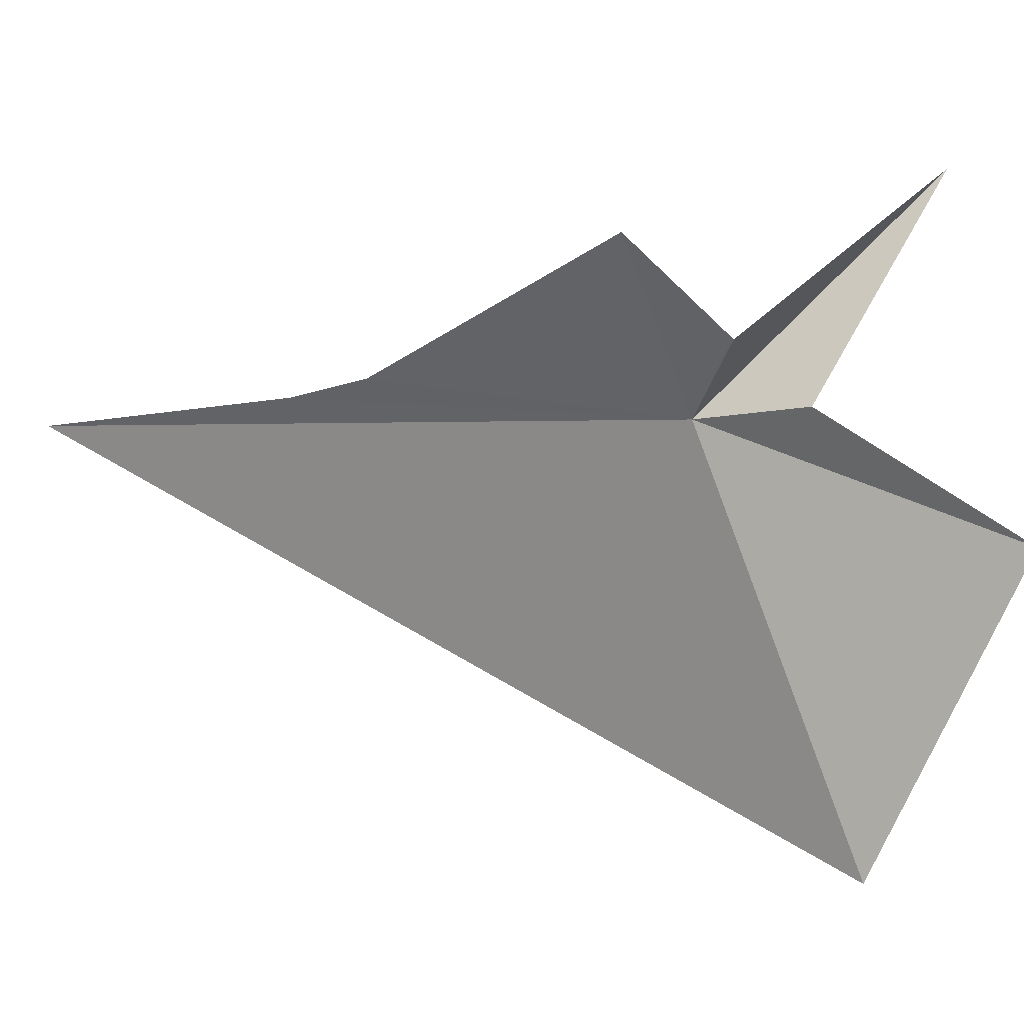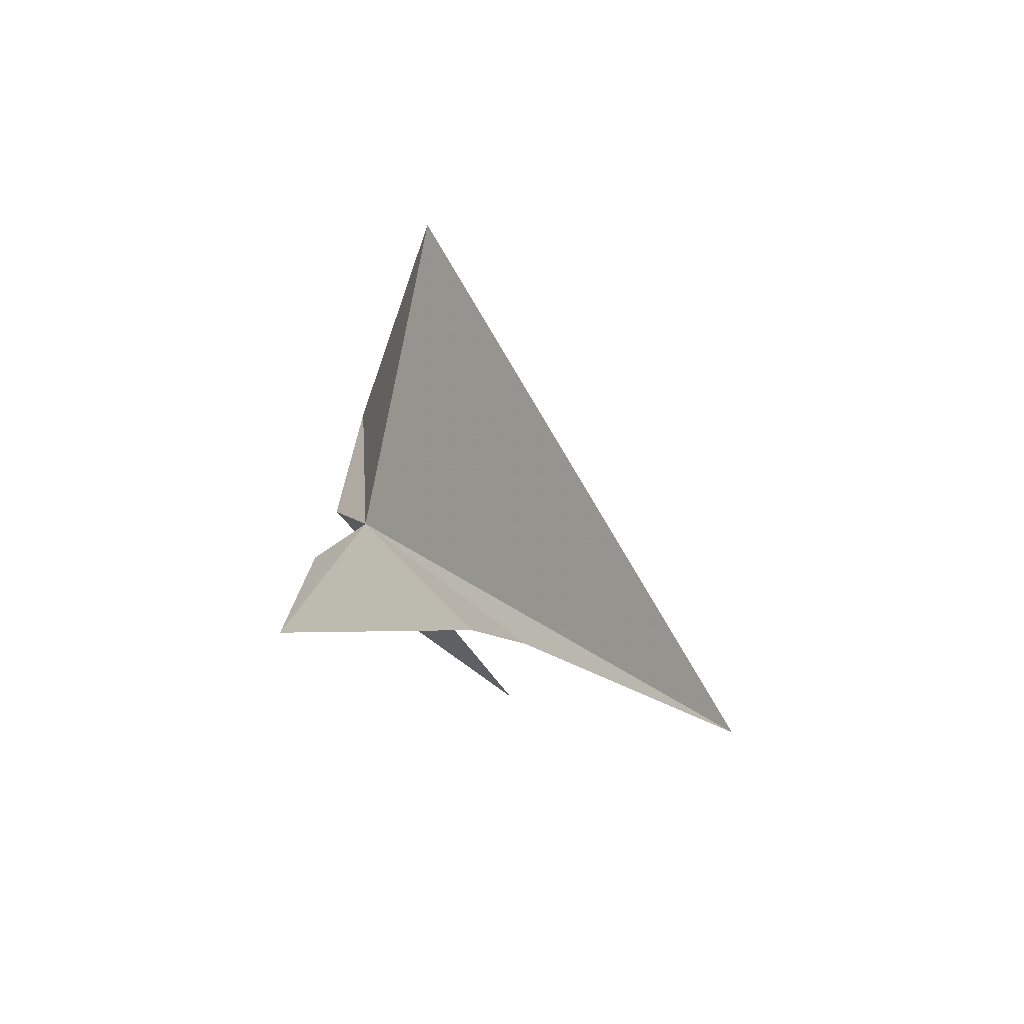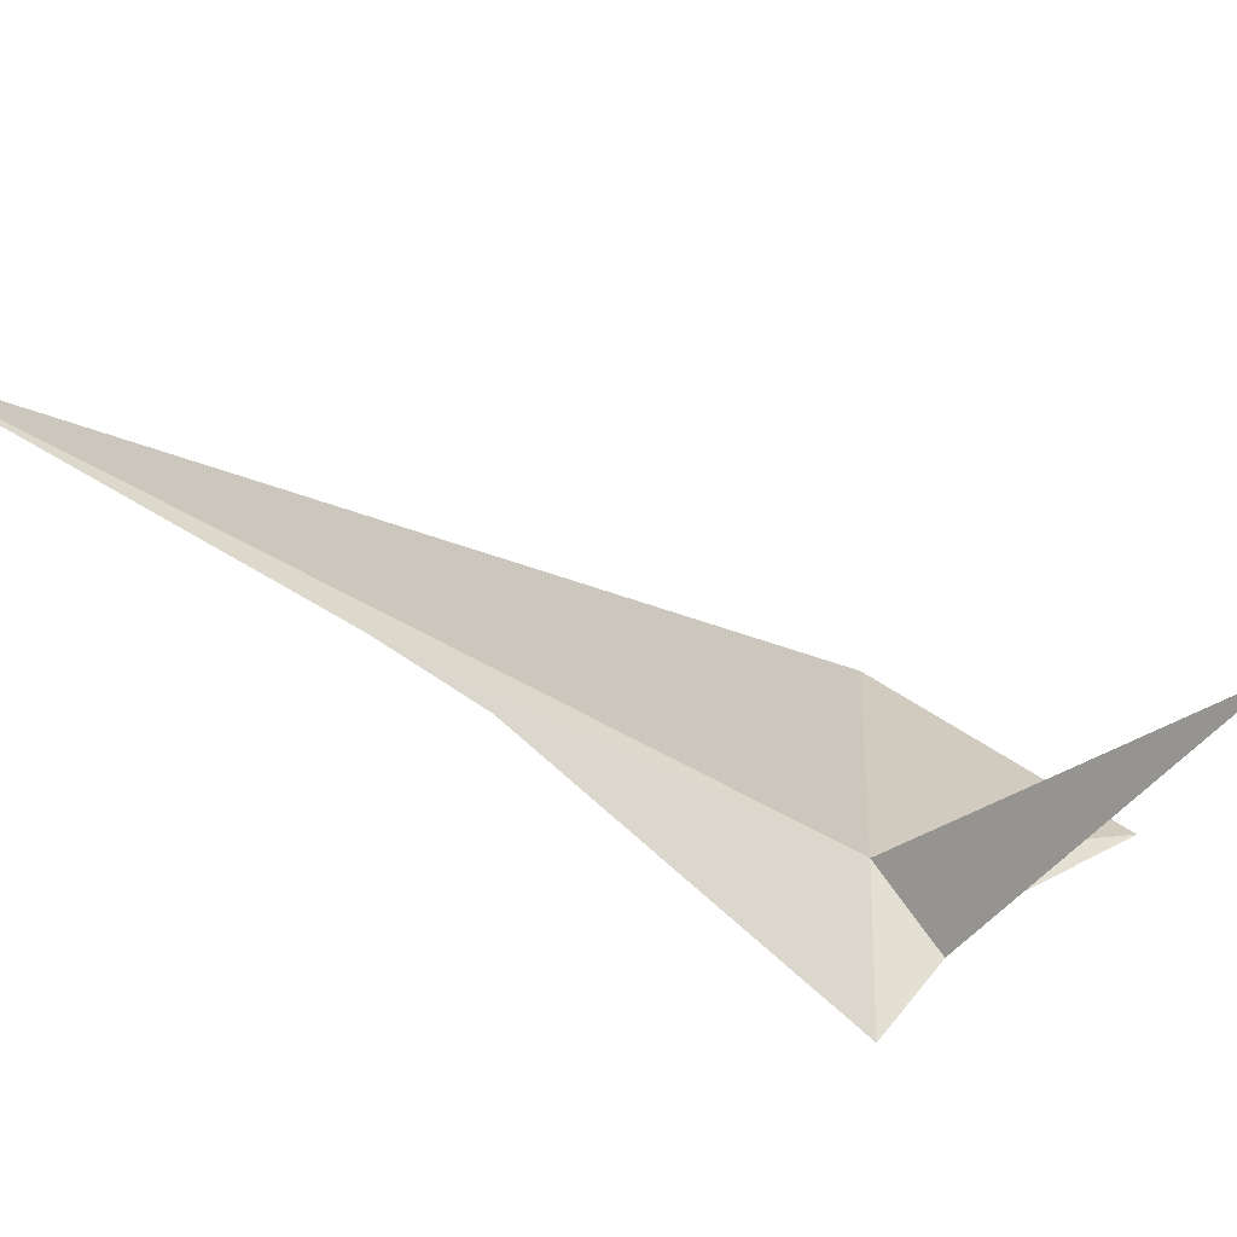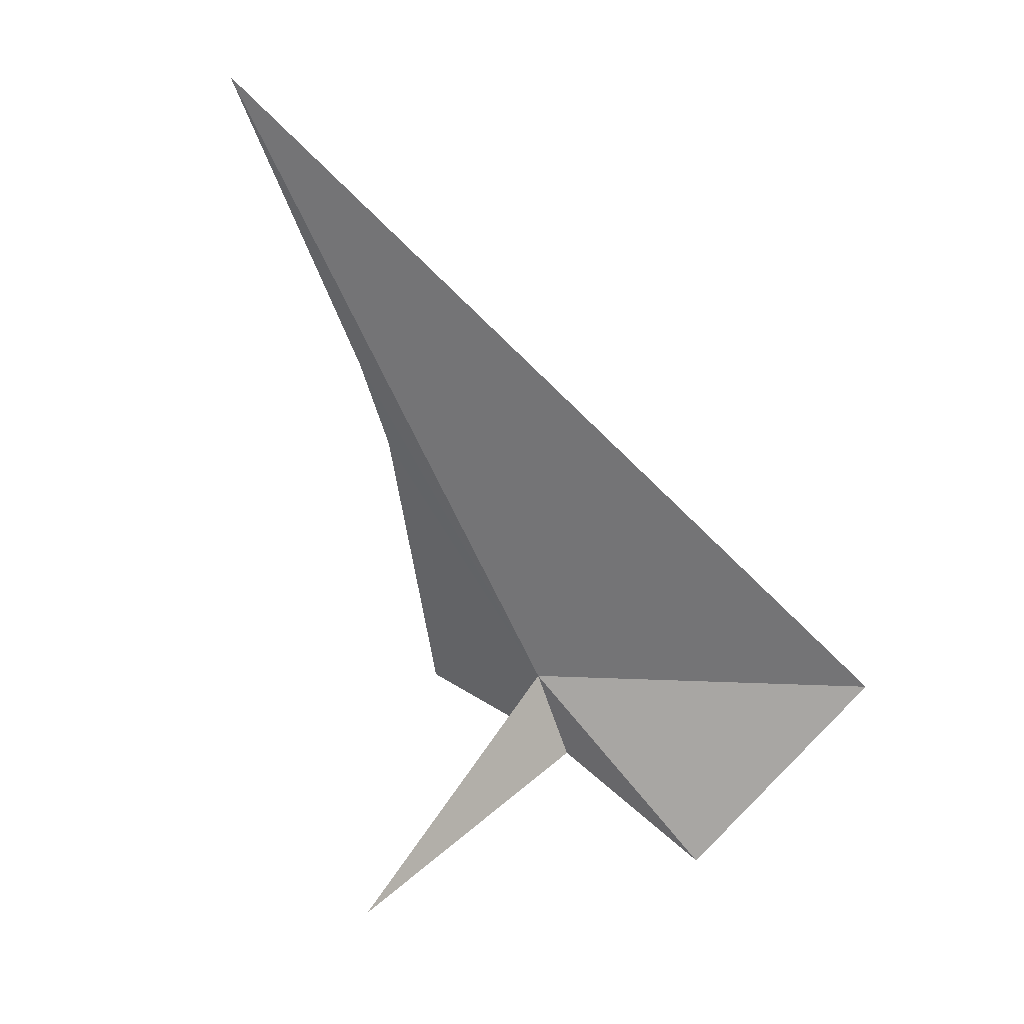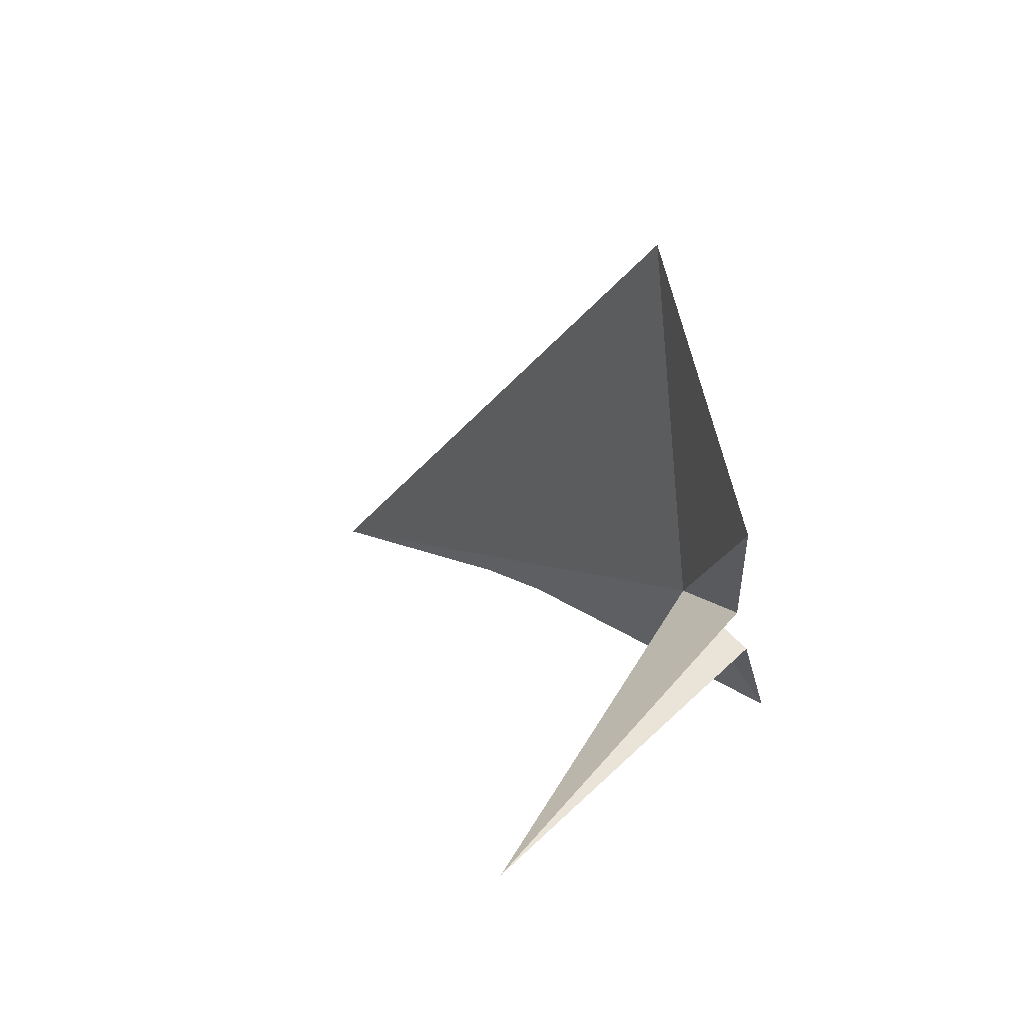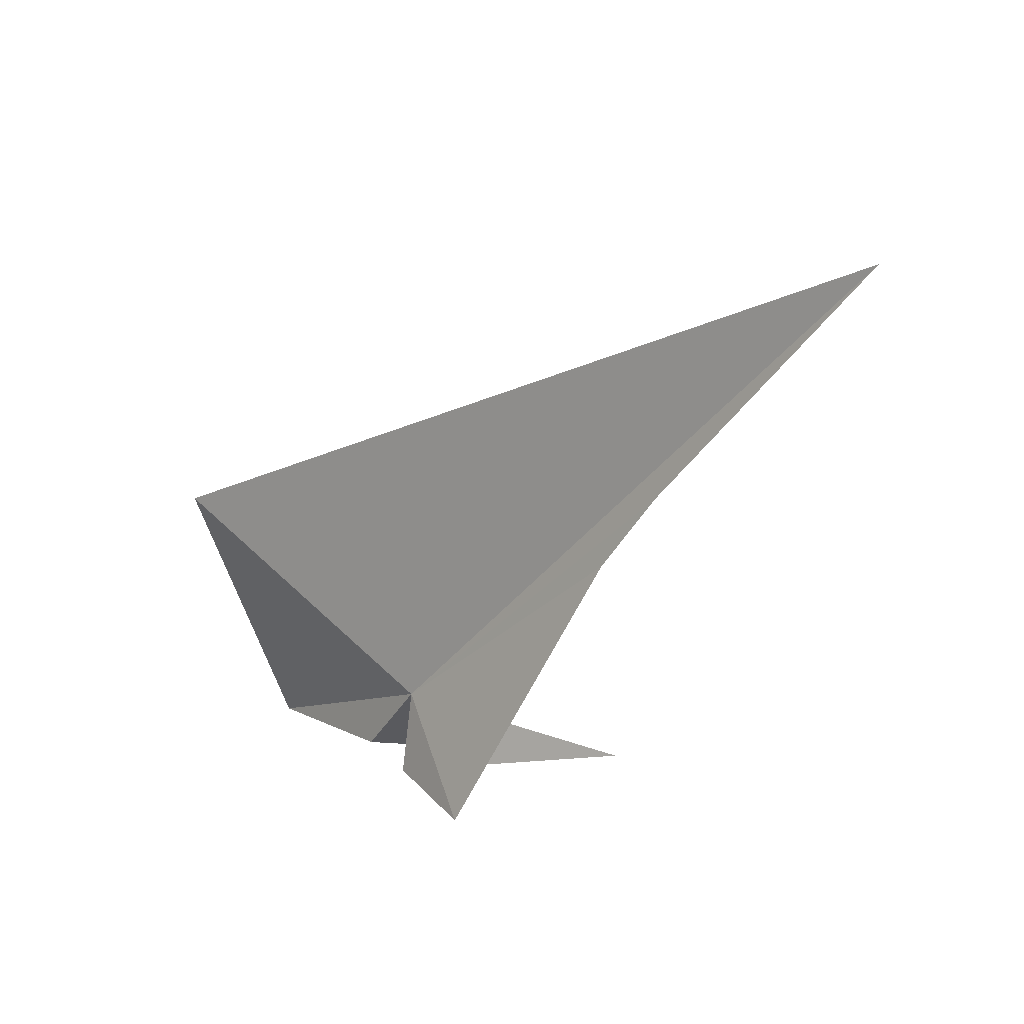
<metadata>
{"format":"obj","ext":"obj","renderer":"f3d","projection":"perspective","resolution":1024,"background":"white","views":[{"elev":-65.6,"azim":110.6,"up":"+Y"},{"elev":79.2,"azim":127.2,"up":"+Z"},{"elev":46.3,"azim":91.5,"up":"+Y"},{"elev":-3.4,"azim":-139.4,"up":"+Z"},{"elev":-62.0,"azim":-57.5,"up":"+Z"},{"elev":58.7,"azim":71.5,"up":"+Z"}]}
</metadata>
<code>
v 58.23 -4355 2290
v -0.2908 -4384 2288
v 61.28 -4274 2397
v 64.33 -4310 2349
v 66.77 -4320 2335
v 86.27 -4355 2290
v 69.2 -4361 2281
v 64.94 -4313 2246
v 58.23 -4364 2274
v 35.07 -4377 2253
f 1 2 3
f 1 3 4
f 1 4 5
f 1 5 6
f 1 6 7
f 1 7 8
f 1 8 9
f 1 9 10
f 1 10 2

</code>
